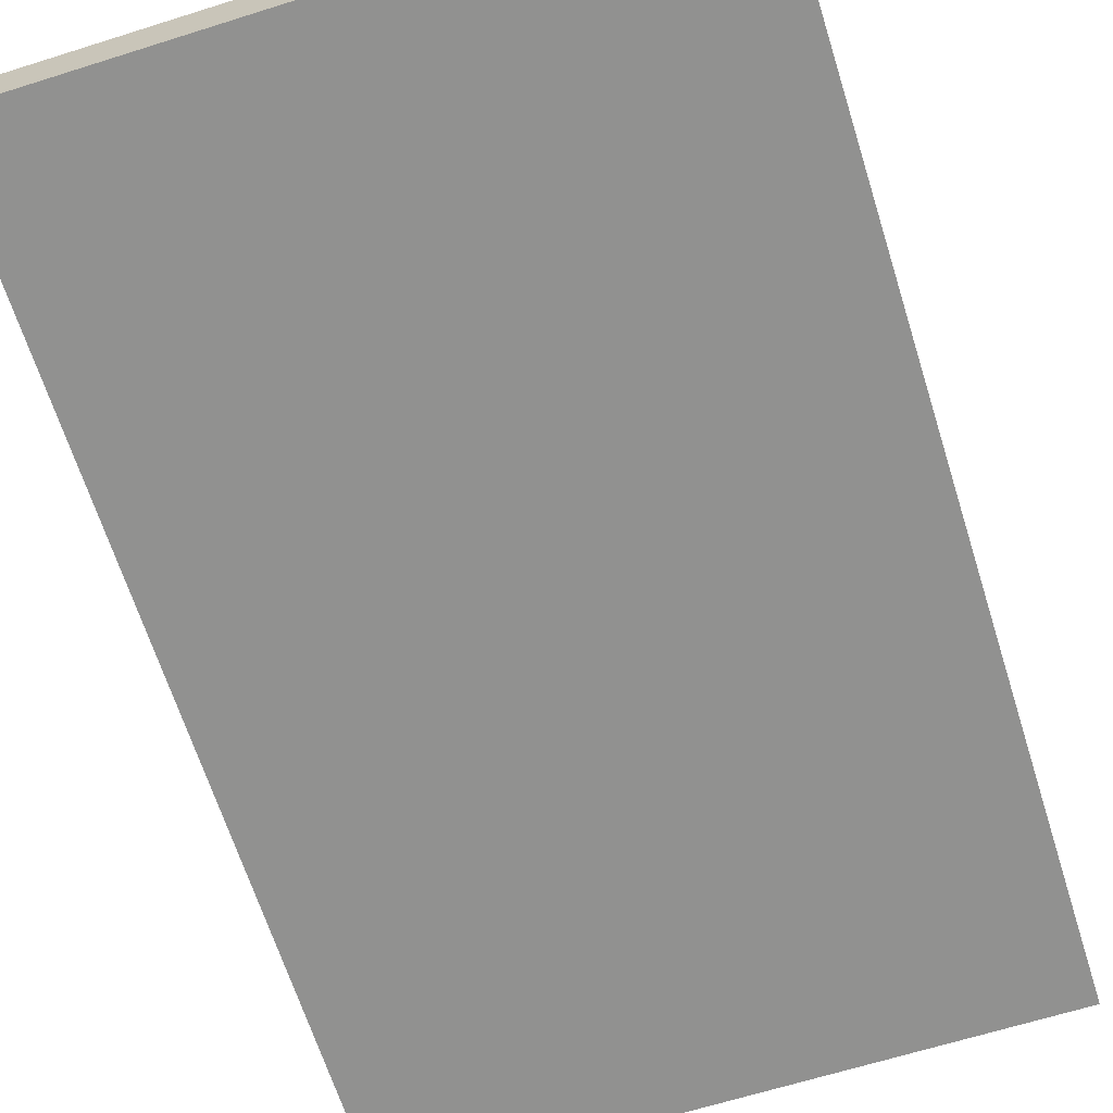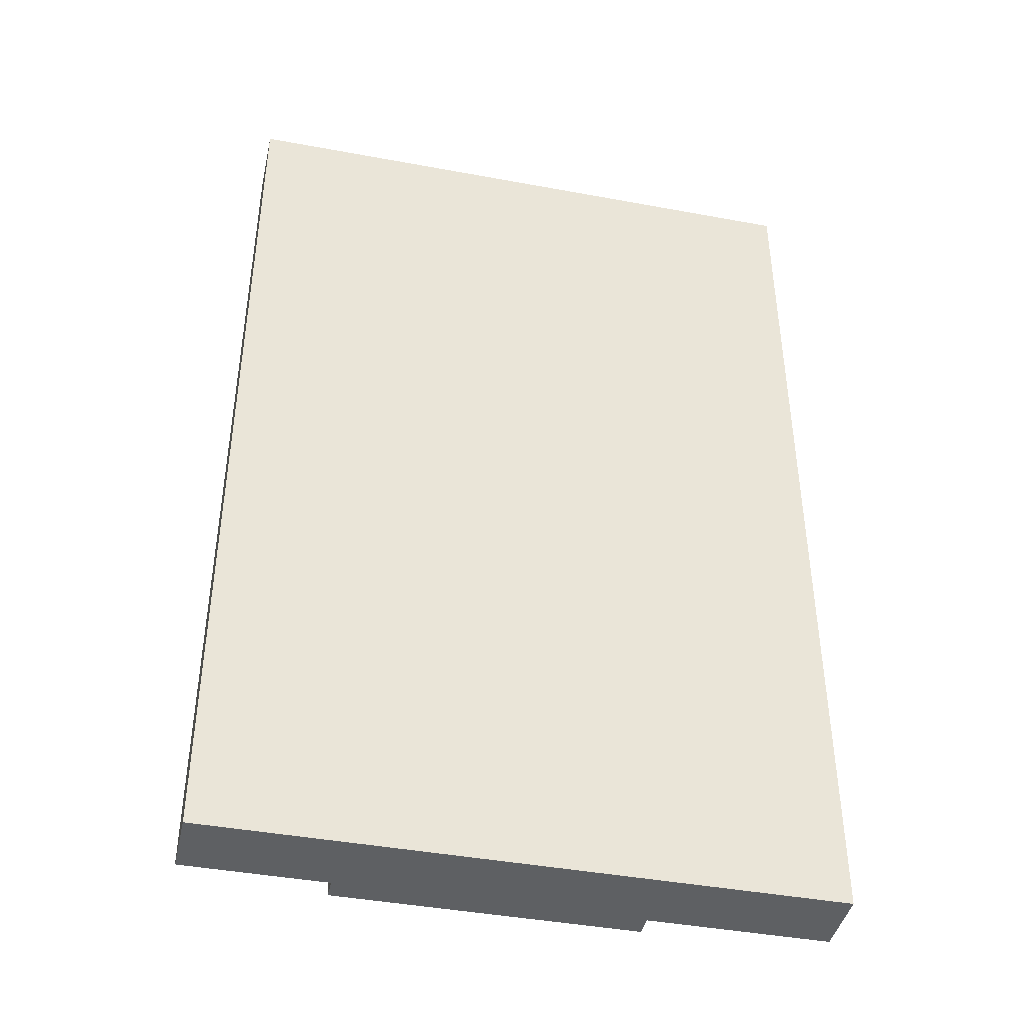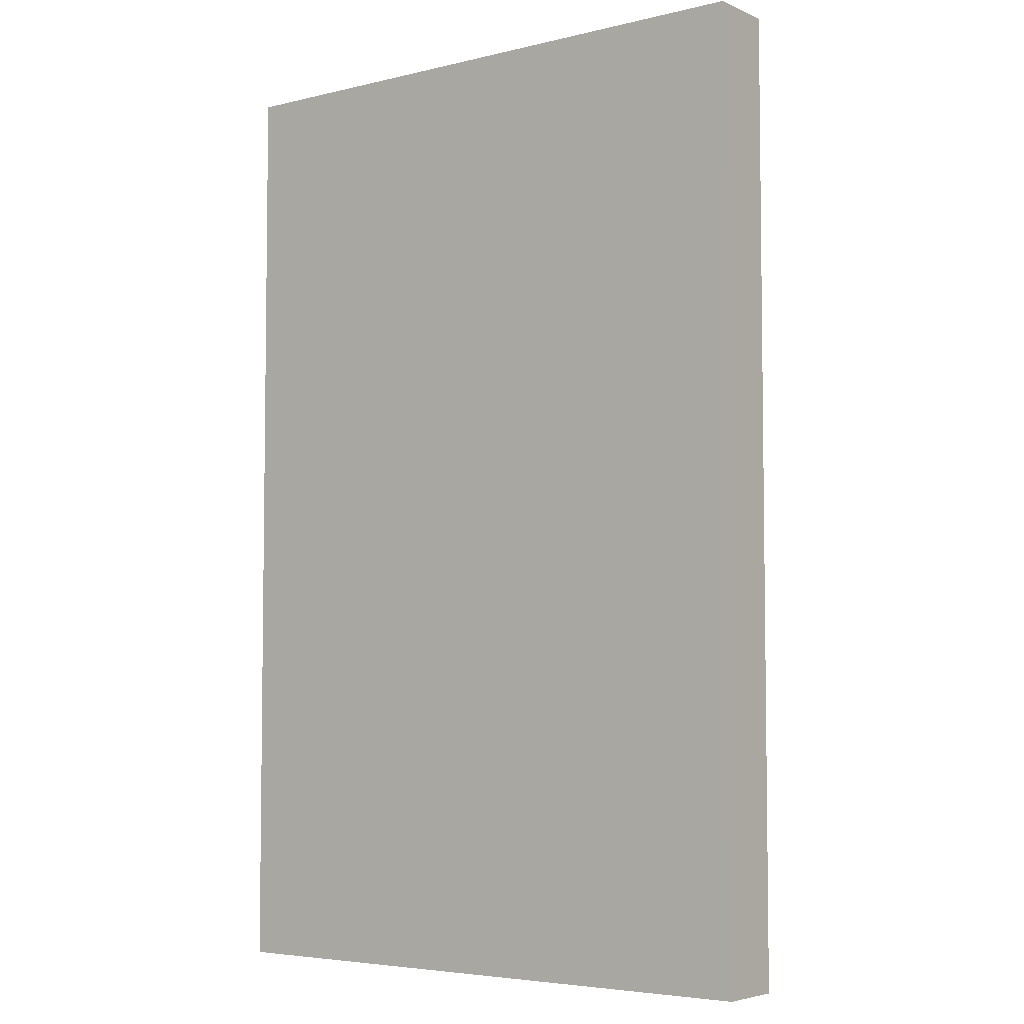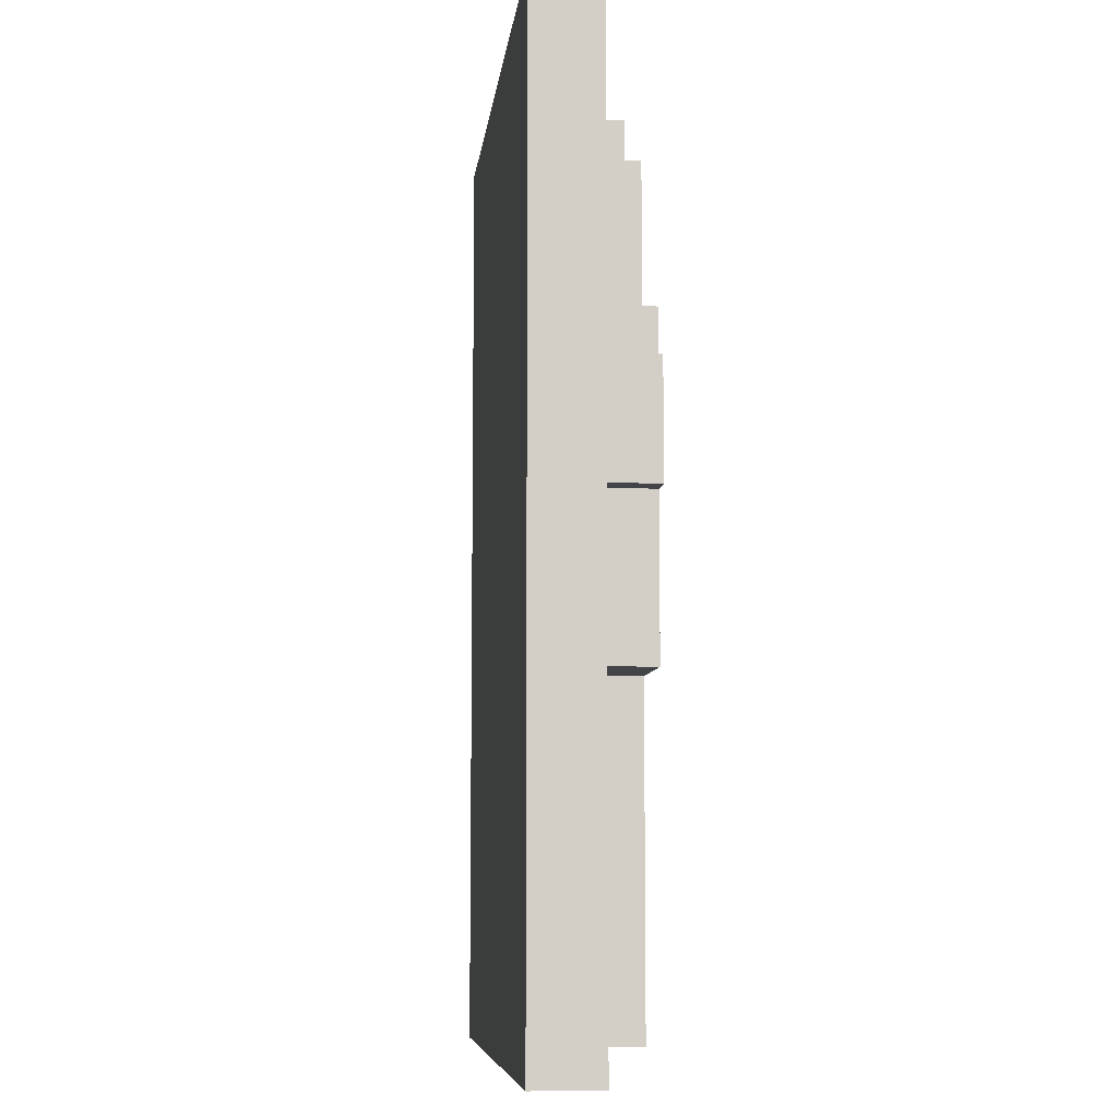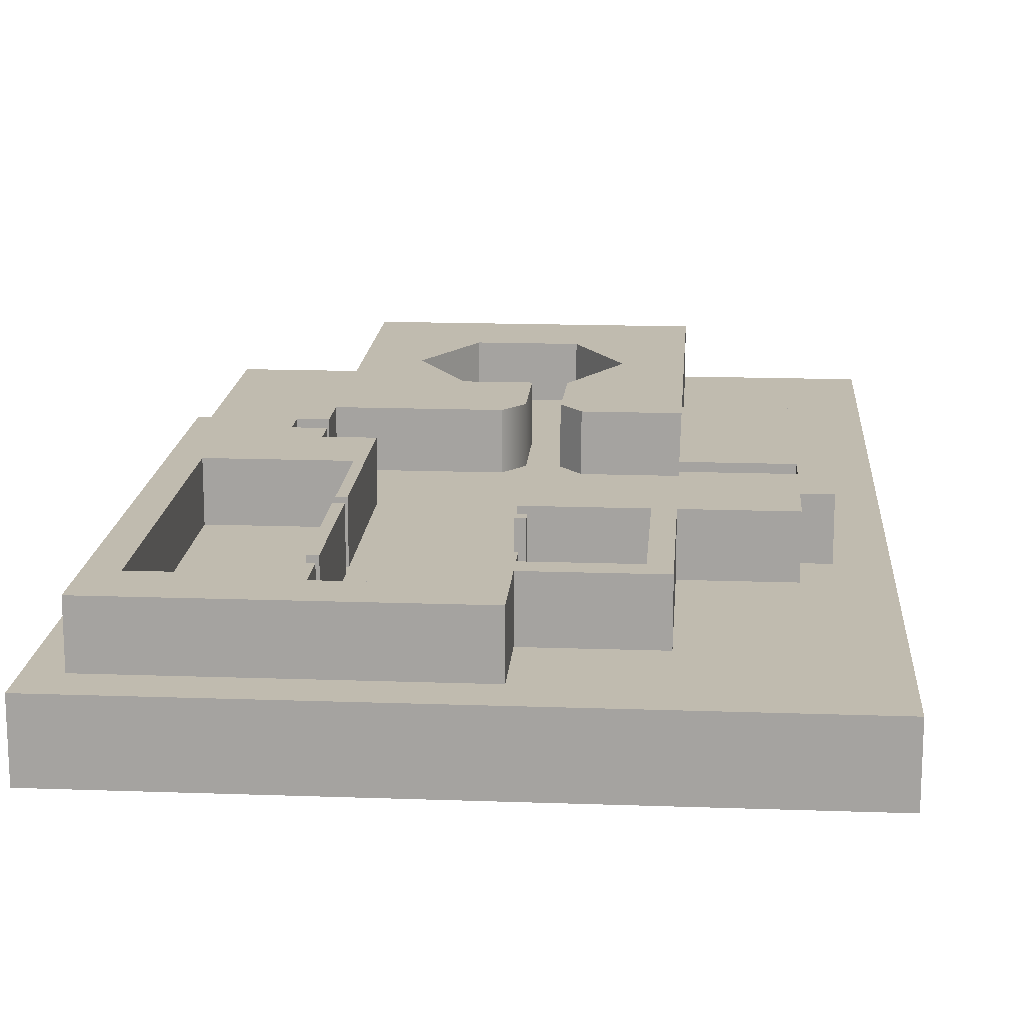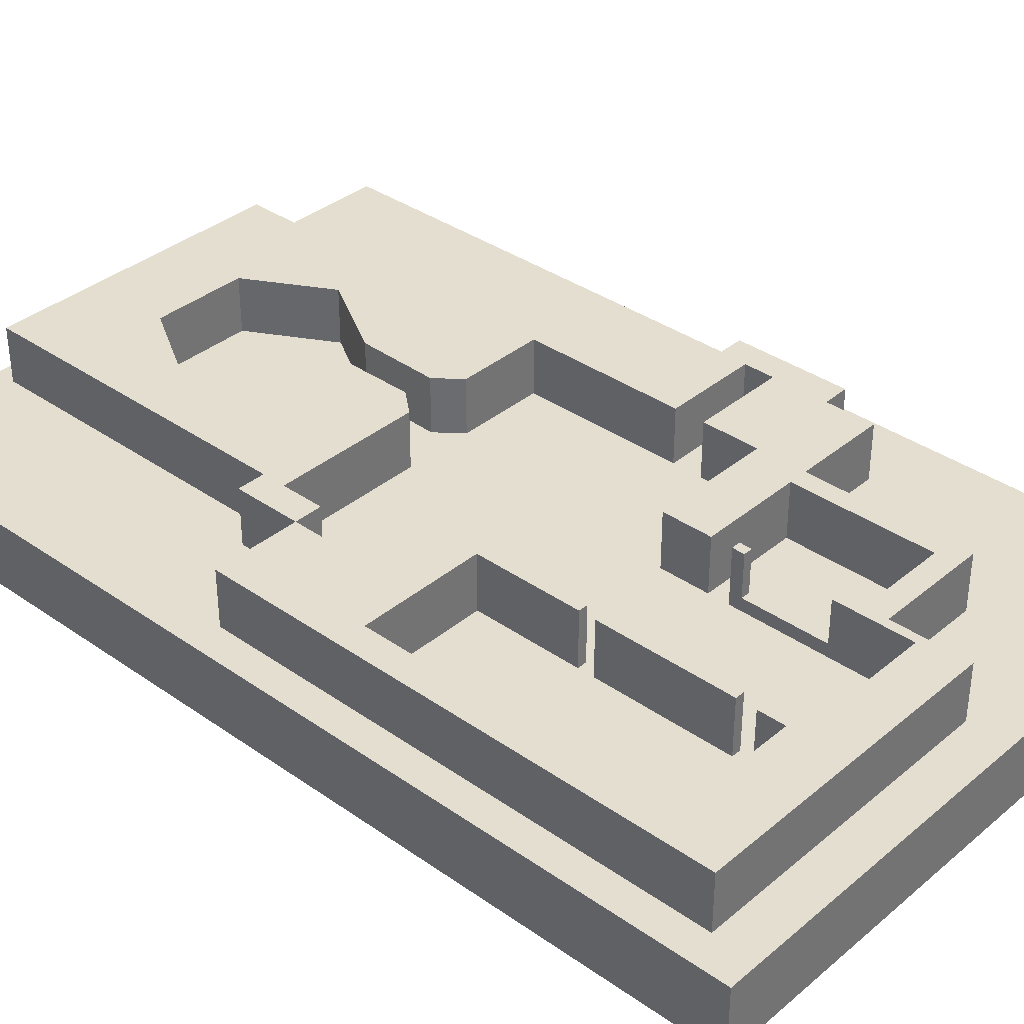
<metadata>
{"format":"obj","ext":"obj","renderer":"f3d","projection":"perspective","resolution":1024,"background":"white","views":[{"elev":-65.9,"azim":17.5,"up":"+Y"},{"elev":-42.4,"azim":-12.5,"up":"+Z"},{"elev":-4.9,"azim":37.3,"up":"+Z"},{"elev":-7.9,"azim":83.5,"up":"+Z"},{"elev":16.2,"azim":4.2,"up":"+Y"},{"elev":35.9,"azim":-47.4,"up":"+Y"}]}
</metadata>
<code>
g default
v 3.351 1e-06 -168.3
v 22.01 1e-06 -168.3
v 3.351 10.31 -168.3
v 22.01 10.31 -168.3
v 3.351 10.31 -177.4
v 22.01 10.31 -177.4
v 3.351 1e-06 -177.4
v 22.01 1e-06 -177.4
v 25.59 1e-06 -177.4
v 25.59 1e-06 -168.3
v 25.59 10.31 -177.4
v 25.59 10.31 -168.3
v 42.84 1e-06 -177.4
v 42.84 1e-06 -168.3
v 42.84 10.31 -177.4
v 42.84 10.31 -168.3
v 22.01 1e-06 -142.3
v 22.01 10.31 -142.3
v 25.59 1e-06 -142.3
v 25.59 10.31 -142.3
v 22.01 1e-06 -138.1
v 22.01 10.31 -138.1
v 25.59 1e-06 -138.1
v 25.59 10.31 -138.1
v 5.064 1e-06 -142.3
v 5.064 10.31 -142.3
v 5.064 1e-06 -138.1
v 5.064 10.31 -138.1
v 25.59 10.31 -187.9
v 25.59 1e-06 -187.9
v 42.84 10.31 -187.9
v 42.84 1e-06 -187.9
v 47.79 10.31 -177.4
v 47.79 1e-06 -177.4
v 47.79 1e-06 -187.9
v 47.79 10.31 -187.9
v 42.84 10.31 -193.5
v 42.84 1e-06 -193.5
v 47.79 10.31 -193.5
v 47.79 1e-06 -193.5
v 42.84 10.31 -198.6
v 42.84 1e-06 -198.6
v 47.79 10.31 -198.6
v 47.79 1e-06 -198.6
v 25.59 10.31 -193.5
v 25.59 1e-06 -193.5
v 25.59 10.31 -198.6
v 25.59 1e-06 -198.6
v 42.84 10.31 -223.1
v 42.84 1e-06 -223.1
v 25.59 1e-06 -223.1
v 25.59 10.31 -223.1
v 42.84 10.31 -227.4
v 42.84 1e-06 -227.4
v 25.59 1e-06 -227.4
v 25.59 10.31 -227.4
v 9.714 10.31 -223.1
v 9.714 1e-06 -223.1
v 6.131 10.31 -227.4
v 6.131 1e-06 -227.4
v 25.59 10.31 -242.3
v 25.59 1e-06 -242.3
v 6.461 1e-06 -242.3
v 6.461 10.31 -242.3
v 25.59 10.31 -257.2
v 25.59 1e-06 -257.2
v 15.09 1e-06 -257.2
v 15.09 10.31 -257.2
v 25.59 10.31 -272.2
v 25.59 1e-06 -272.2
v 6.461 1e-06 -272.2
v 6.461 10.31 -272.2
v 25.59 10.31 -288.3
v 25.59 1e-06 -288.3
v 6.461 1e-06 -288.3
v 6.461 10.31 -288.3
v -10.8 10.31 -272.2
v -10.8 1e-06 -272.2
v -29.62 10.31 -288.3
v -29.62 1e-06 -288.3
v -19.43 10.31 -257.2
v -19.43 1e-06 -257.2
v -29.62 10.31 -257.2
v -29.62 1e-06 -257.2
v -10.8 10.31 -242.3
v -10.8 1e-06 -242.3
v -29.62 10.31 -242.3
v -29.62 1e-06 -242.3
v -10.8 10.31 -227.4
v -10.8 1e-06 -227.4
v -29.62 10.31 -227.4
v -29.62 1e-06 -227.4
v -10.8 10.31 -223.1
v -10.8 1e-06 -223.1
v -29.62 10.31 -223.1
v -29.62 1e-06 -223.1
v 0.5716 10.31 -242.3
v 0.5716 1e-06 -242.3
v 0.5716 10.31 -227.4
v 0.5716 1e-06 -227.4
v -3.012 10.31 -223.1
v -3.012 1e-06 -223.1
v -34.69 10.31 -227.4
v -34.69 1e-06 -227.4
v -34.69 1e-06 -223.1
v -34.69 10.31 -223.1
v -29.62 10.31 -215.2
v -29.62 1e-06 -215.2
v -34.69 10.31 -215.2
v -34.69 0 -215.2
v -20.77 0 -123.9
v 3.351 0 -123.9
v -20.77 10.31 -123.9
v 3.351 10.31 -123.9
v -20.77 10.31 -132.3
v 3.351 10.31 -132.3
v -20.77 0 -132.3
v 3.351 0 -132.3
v -22.52 0 -132.3
v -22.52 0 -123.9
v -22.52 10.31 -123.9
v -22.52 10.31 -132.3
v -45.13 0 -132.3
v -45.13 0 -123.9
v -45.13 10.31 -123.9
v -45.13 10.31 -132.3
v -20.77 10.31 -134.6
v -20.77 0 -134.6
v -22.52 0 -134.6
v -22.52 10.31 -134.6
v -45.13 0 -134.6
v -45.13 10.31 -134.6
v -20.77 10.31 -139.5
v -20.77 0 -139.5
v -22.52 0 -139.5
v -22.52 10.31 -139.5
v -20.77 10.31 -143
v -20.77 0 -143
v -22.52 0 -143
v -22.52 10.31 -143
v -20.77 10.31 -167.9
v -20.77 0 -167.9
v -22.52 0 -167.9
v -22.52 10.31 -167.9
v -20.77 10.31 -170.9
v -20.77 0 -170.9
v -22.52 0 -170.9
v -22.52 10.31 -170.9
v -20.77 10.31 -190.5
v -20.77 0 -190.5
v -22.52 0 -190.5
v -22.52 10.31 -190.5
v -20.77 10.31 -204.2
v -20.77 0 -204.2
v -22.52 0 -204.2
v -22.52 10.31 -204.2
v -29.13 10.31 -190.5
v -29.13 0 -190.5
v -29.13 10.31 -204.2
v -29.13 0 -204.2
v -34.69 10.31 -190.5
v -34.69 0 -190.5
v -34.69 10.31 -204.2
v -34.69 0 -204.2
v -29.13 10.31 -209.6
v -29.13 0 -209.6
v -34.69 0 -209.6
v -34.69 10.31 -209.6
v -45.13 10.31 -190.5
v -45.13 0 -190.5
v -45.13 10.31 -204.2
v -45.13 0 -204.2
v -45.13 10.31 -209.6
v -45.13 0 -209.6
v -50.41 0 -132.3
v -50.41 0 -123.9
v -50.41 10.31 -123.9
v -50.41 10.31 -132.3
v -50.41 10.31 -134.6
v -50.41 0 -134.6
v -50.41 10.31 -190.5
v -50.41 0 -190.5
v -50.41 10.31 -204.2
v -50.41 0 -204.2
v -50.41 10.31 -209.6
v -50.41 0 -209.6
v -45.13 0 -215.2
v -45.13 10.31 -215.2
v -50.41 0 -215.2
v -50.41 10.31 -215.2
v 5.064 0 -132.3
v 5.064 0 -123.9
v 5.064 10.31 -132.3
v 5.064 10.31 -123.9
v 3.351 10.31 -146.6
v 3.351 -1e-06 -146.6
v 5.064 10.31 -146.6
v 5.064 -1e-06 -146.6
v 3.351 2.359 -146.6
v 5.064 2.359 -146.6
v 3.351 2.359 -162.2
v 3.351 -1e-06 -162.2
v 5.064 2.359 -162.2
v 5.064 -1e-06 -162.2
v 3.351 2.359 -164.4
v 3.351 -1e-06 -164.4
v 5.064 2.359 -164.4
v 5.064 -1e-06 -164.4
v 5.064 10.31 -162.2
v 3.351 10.31 -162.2
v 5.064 10.31 -164.4
v 3.351 10.31 -164.4
g pCube10
f 1 2 4 3
f 3 4 6 5
f 5 6 8 7
f 7 8 2 1
f 14 13 15 16
f 7 1 3 5
f 2 8 9 10
f 8 6 11 9
f 6 4 12 11
f 22 21 23 24
f 10 9 13 14
f 30 29 31 32
f 11 12 16 15
f 12 10 14 16
f 4 2 17 18
f 2 10 19 17
f 10 12 20 19
f 12 4 18 20
f 26 25 27 28
f 17 19 23 21
f 19 20 24 23
f 20 18 22 24
f 18 17 25 26
f 17 21 27 25
f 21 22 28 27
f 22 18 26 28
f 9 11 29 30
f 11 15 31 29
f 33 34 35 36
f 13 9 30 32
f 15 13 34 33
f 13 32 35 34
f 42 41 43 44
f 31 15 33 36
f 32 31 37 38
f 31 36 39 37
f 36 35 40 39
f 35 32 38 40
f 46 45 47 48
f 37 39 43 41
f 39 40 44 43
f 40 38 42 44
f 38 37 45 46
f 37 41 47 45
f 53 54 55 56
f 42 38 46 48
f 41 42 50 49
f 42 48 51 50
f 48 47 52 51
f 47 41 49 52
f 49 50 54 53
f 50 51 55 54
f 58 57 59 60
f 52 49 53 56
f 51 52 57 58
f 52 56 59 57
f 73 74 75 76
f 55 51 58 60
f 56 55 62 61
f 55 60 63 62
f 60 59 64 63
f 59 56 61 64
f 61 62 66 65
f 62 63 67 66
f 63 64 68 67
f 64 61 65 68
f 65 66 70 69
f 66 67 71 70
f 67 68 72 71
f 68 65 69 72
f 69 70 74 73
f 70 71 75 74
f 94 93 95 96
f 72 69 73 76
f 71 72 77 78
f 72 76 79 77
f 76 75 80 79
f 75 71 78 80
f 78 77 81 82
f 77 79 83 81
f 79 80 84 83
f 80 78 82 84
f 82 81 85 86
f 81 83 87 85
f 83 84 88 87
f 84 82 86 88
f 98 97 99 100
f 85 87 91 89
f 87 88 92 91
f 88 86 90 92
f 100 99 101 102
f 89 91 95 93
f 103 104 105 106
f 92 90 94 96
f 86 85 97 98
f 85 89 99 97
f 90 86 98 100
f 89 93 101 99
f 93 94 102 101
f 94 90 100 102
f 91 92 104 103
f 92 96 105 104
f 108 107 109 110
f 95 91 103 106
f 96 95 107 108
f 95 106 109 107
f 106 105 110 109
f 105 96 108 110
f 111 112 114 113
f 113 114 116 115
f 115 116 118 117
f 117 118 112 111
f 192 191 193 194
f 175 176 177 178
f 117 111 120 119
f 111 113 121 120
f 113 115 122 121
f 153 154 155 156
f 119 120 124 123
f 120 121 125 124
f 121 122 126 125
f 130 129 131 132
f 115 117 128 127
f 117 119 129 128
f 122 115 127 130
f 119 123 131 129
f 175 178 179 180
f 126 122 130 132
f 127 128 134 133
f 128 129 135 134
f 129 130 136 135
f 130 127 133 136
f 137 138 142 141
f 138 139 143 142
f 139 140 144 143
f 140 137 141 144
f 145 146 150 149
f 146 147 151 150
f 147 148 152 151
f 148 145 149 152
f 134 135 136 133
f 138 137 140 139
f 142 143 144 141
f 146 145 148 147
f 149 150 154 153
f 150 151 155 154
f 182 181 183 184
f 152 149 153 156
f 151 152 157 158
f 152 156 159 157
f 156 155 160 159
f 155 151 158 160
f 158 157 161 162
f 157 159 163 161
f 165 166 167 168
f 160 158 162 164
f 159 160 166 165
f 160 164 167 166
f 184 183 185 186
f 163 159 165 168
f 162 161 169 170
f 161 163 171 169
f 164 162 170 172
f 163 168 173 171
f 109 110 187 188
f 167 164 172 174
f 123 124 176 175
f 124 125 177 176
f 125 126 178 177
f 126 132 179 178
f 131 123 175 180
f 169 171 183 181
f 172 170 182 184
f 171 173 185 183
f 188 187 189 190
f 174 172 184 186
f 132 131 170 169
f 131 180 182 170
f 180 179 181 182
f 179 132 169 181
f 168 167 110 109
f 167 174 187 110
f 173 168 109 188
f 174 186 189 187
f 186 185 190 189
f 185 173 188 190
f 112 118 191 192
f 200 199 195 197
f 116 114 194 193
f 114 112 192 194
f 118 116 195 199
f 116 193 197 195
f 193 191 200 197
f 191 118 196 198
f 118 199 196
f 200 191 198
f 206 205 207 208
f 196 199 201 202
f 199 200 203 201
f 200 198 204 203
f 198 196 202 204
f 202 201 205 206
f 210 209 211 212
f 203 204 208 207
f 204 202 206 208
f 201 203 209 210
f 203 207 211 209
f 207 205 212 211
f 205 201 210 212
g default
v -56.13 -12.52 -116.3
v 56.13 -12.52 -116.3
v -56.13 4e-06 -116.3
v 56.13 4e-06 -116.3
v -56.13 4e-06 -292.4
v 56.13 4e-06 -292.4
v -56.13 -12.52 -292.4
v 56.13 -12.52 -292.4
g pCube11
f 213 214 216 215
f 215 216 218 217
f 217 218 220 219
f 219 220 214 213
f 214 220 218 216
f 219 213 215 217

</code>
